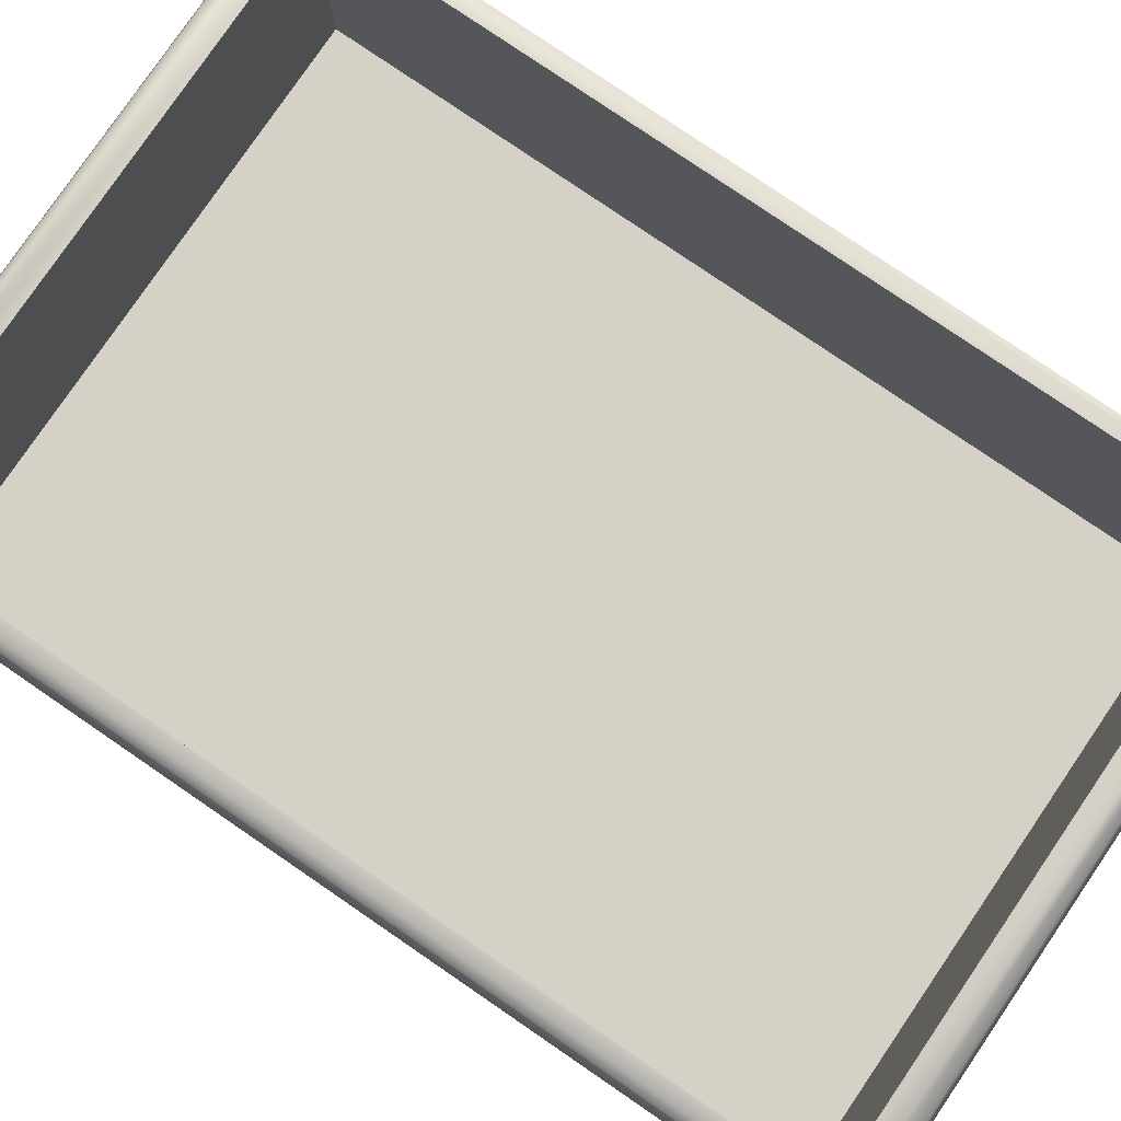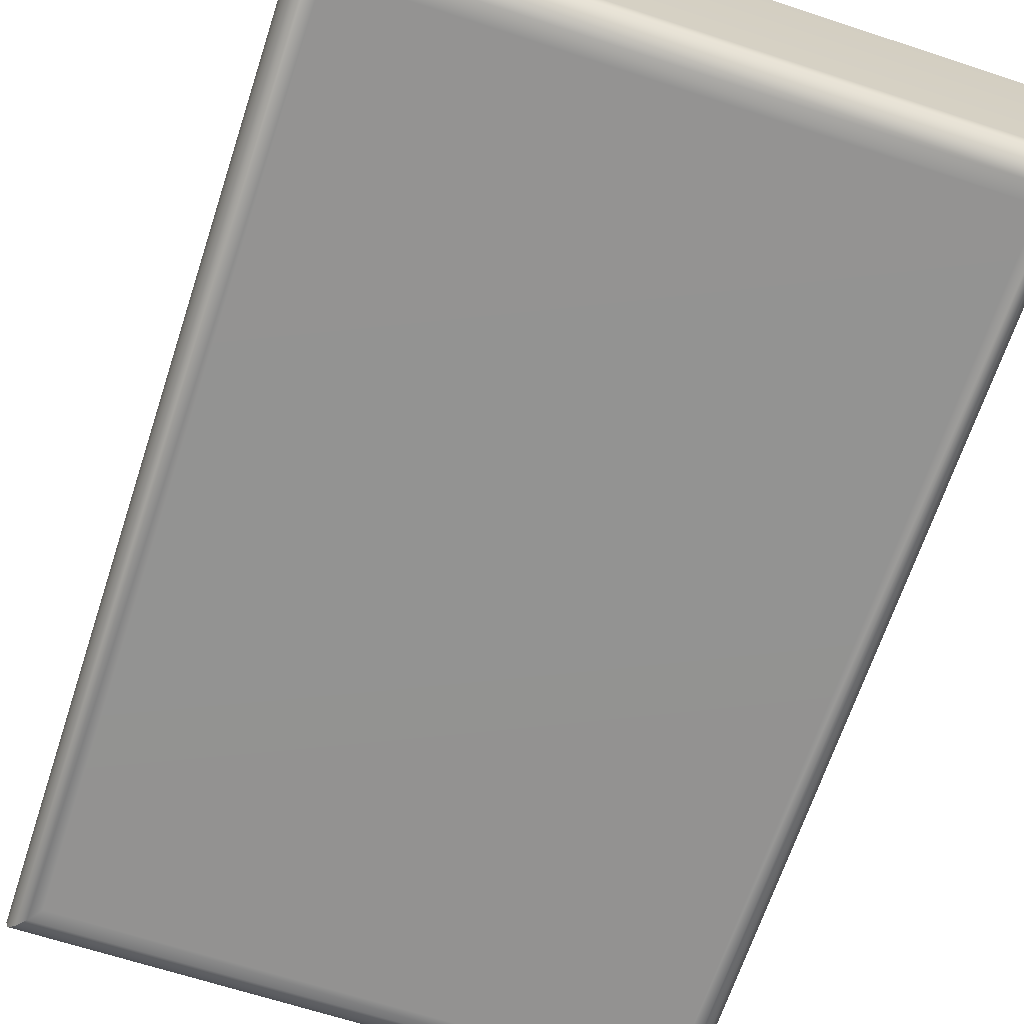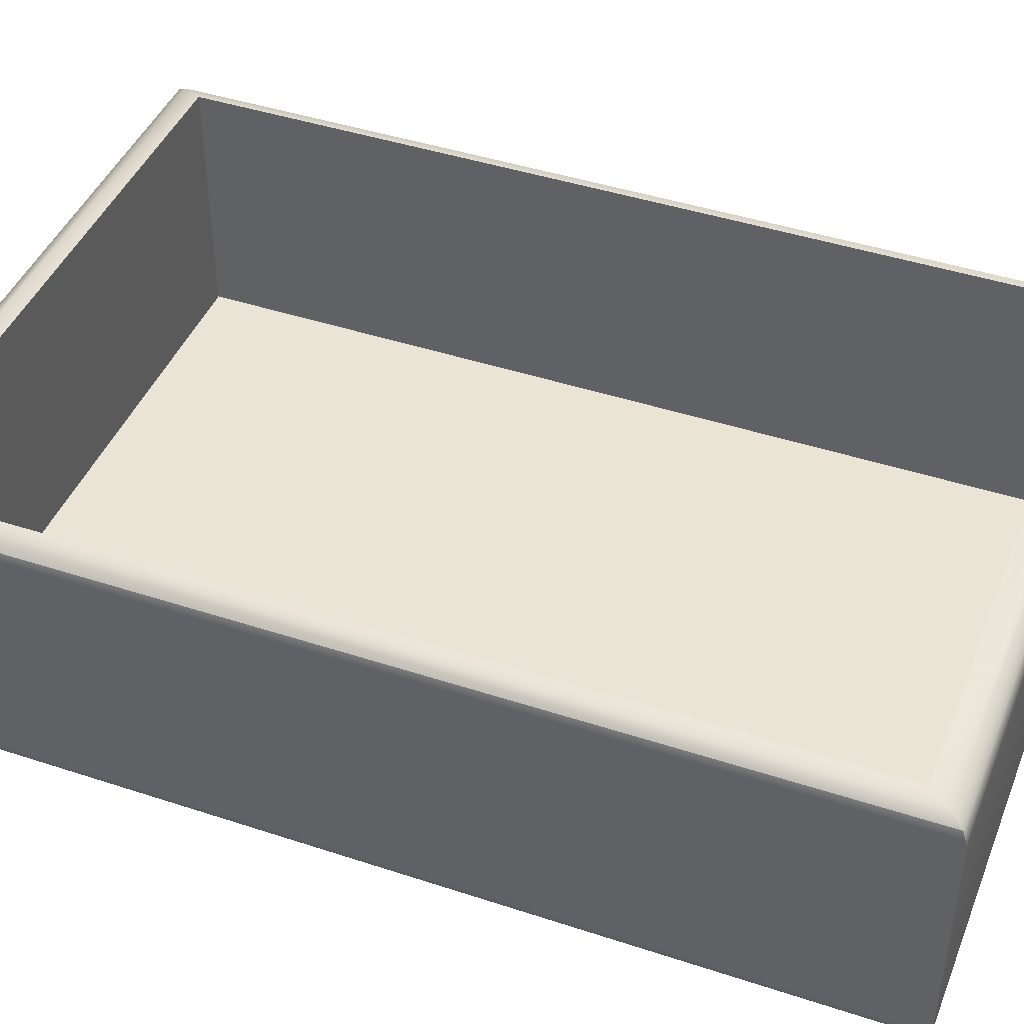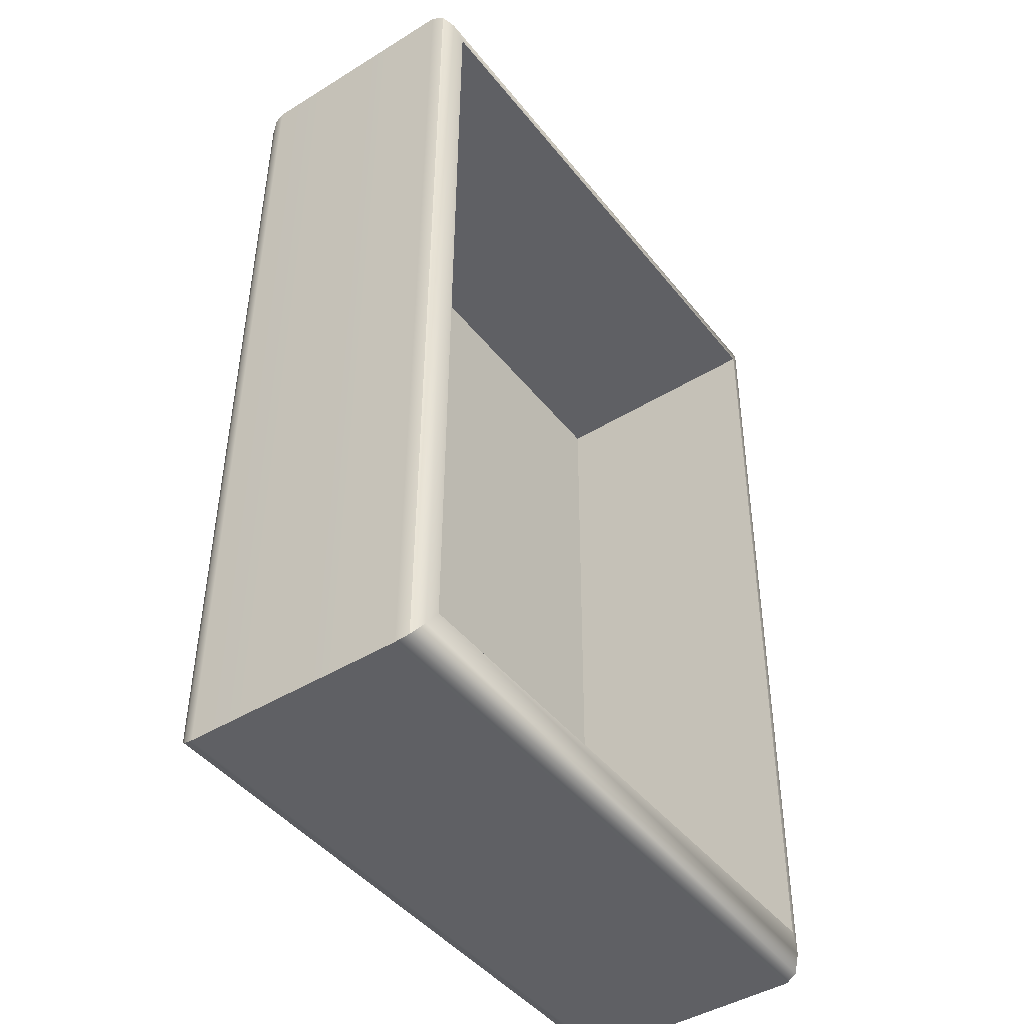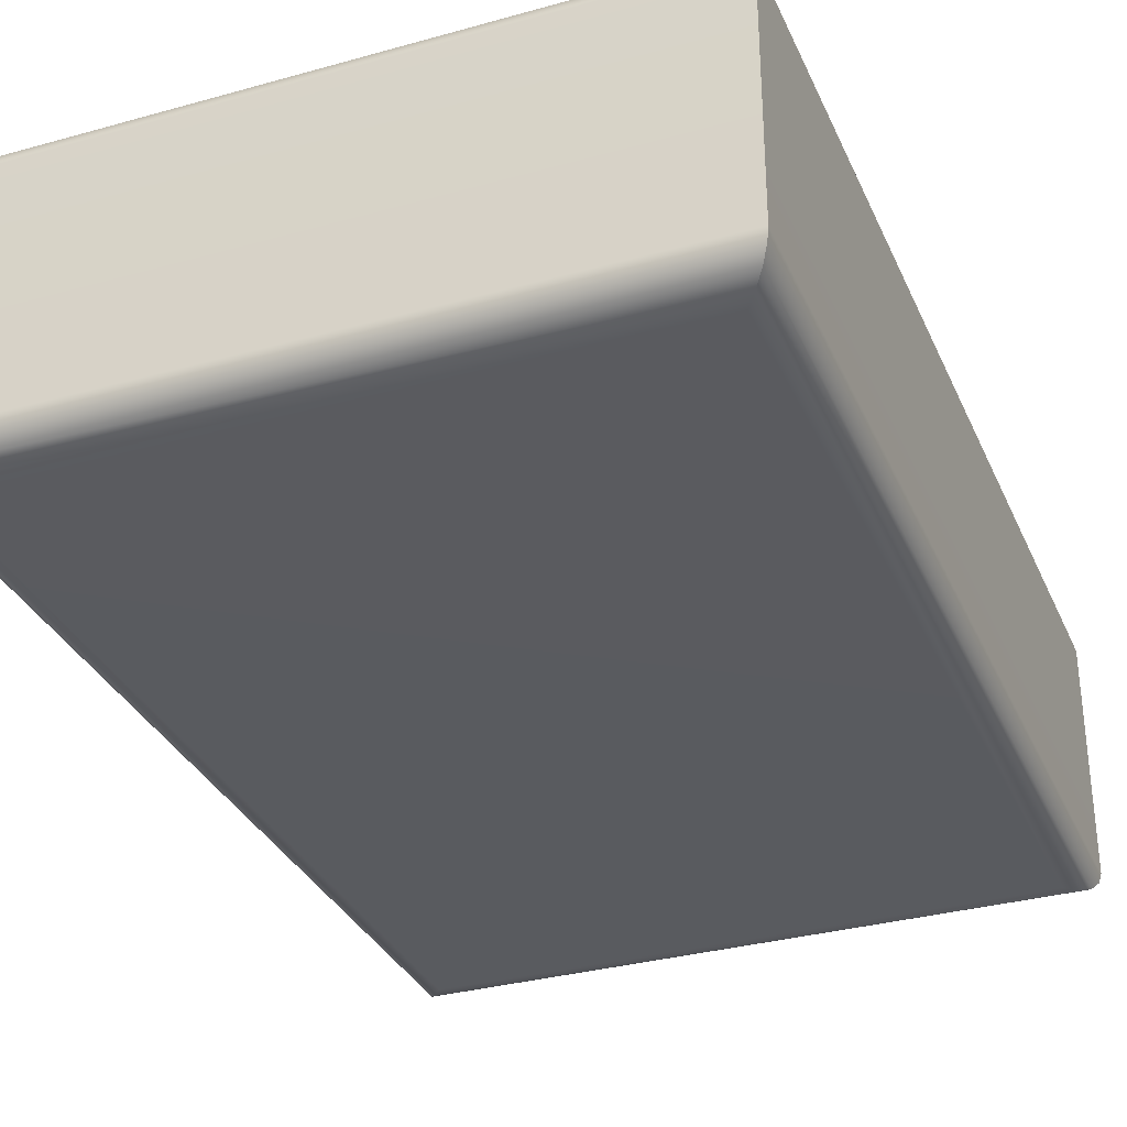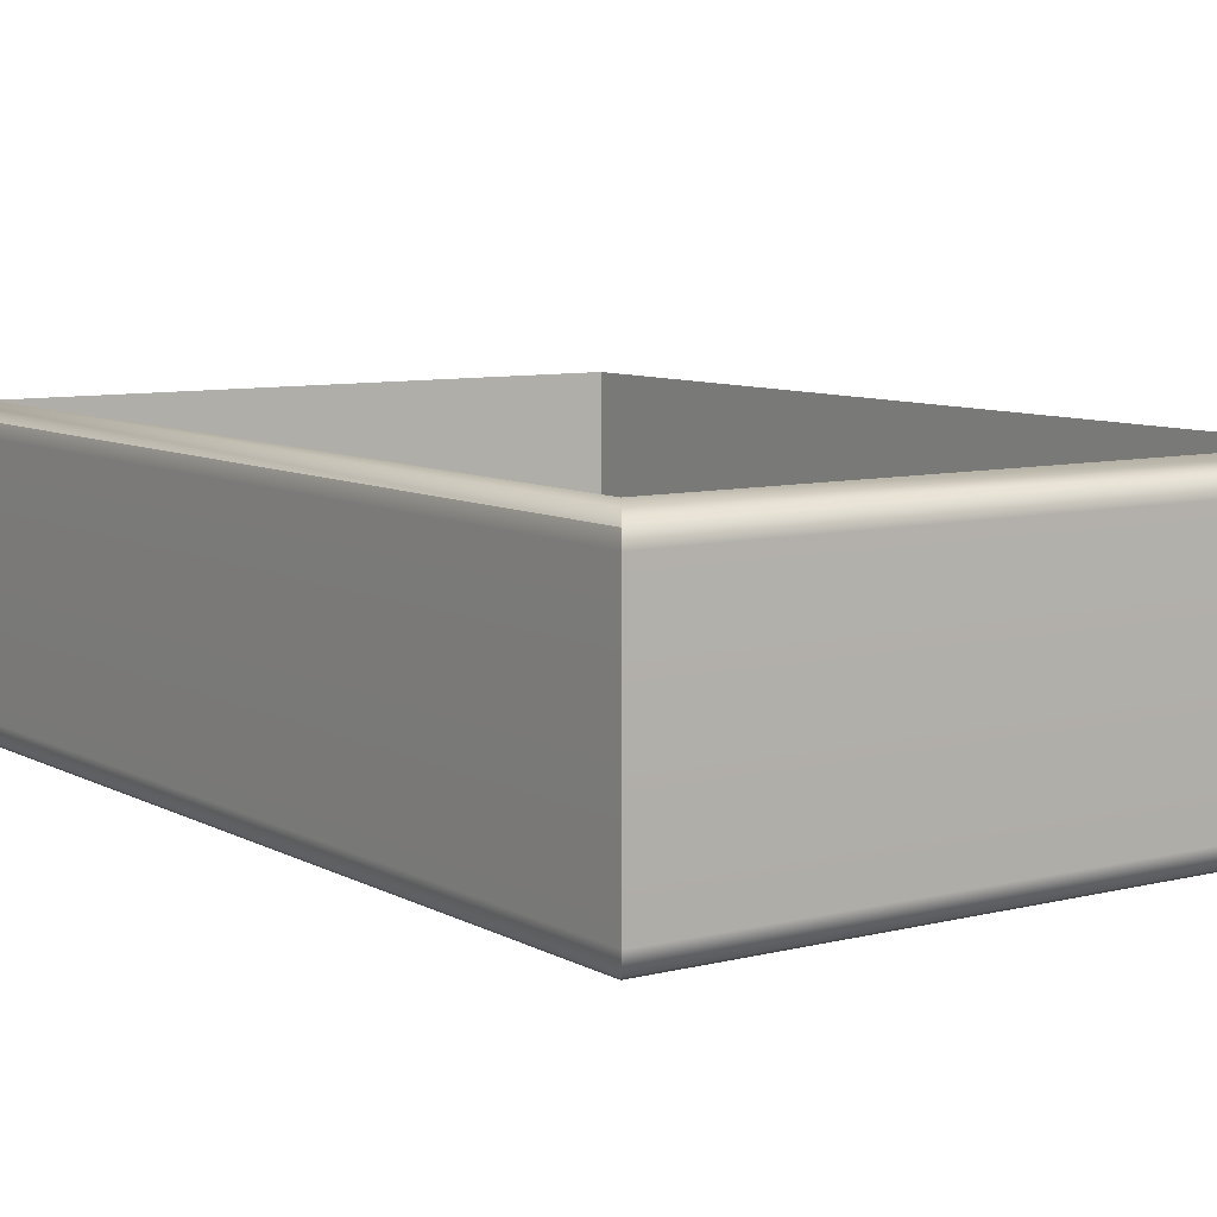
<metadata>
{"format":"obj","ext":"obj","renderer":"f3d","projection":"perspective","resolution":1024,"background":"white","views":[{"elev":79.6,"azim":123.7,"up":"+Y"},{"elev":-66.6,"azim":161.2,"up":"+Y"},{"elev":43.6,"azim":110.6,"up":"+Y"},{"elev":-44.2,"azim":125.8,"up":"+Z"},{"elev":-32.7,"azim":-159.4,"up":"+Y"},{"elev":8.2,"azim":144.7,"up":"+Y"}]}
</metadata>
<code>
g default
v -106.4 0.109 158.9
v -105.9 0.2149 159.7
v -105.5 0.5166 160.4
v -105.2 0.9681 160.8
v -105.1 1.501 161
v -104.6 1.501 113.6
v -104.7 0.9681 113.7
v -105 0.5166 114.2
v -105.4 0.2149 114.9
v -106 0.109 115.6
v -137 1.501 160.6
v -136.8 0.9681 160.5
v -136.5 0.5166 160
v -136.1 0.2149 159.4
v -135.5 0.109 158.6
v -135.1 0.109 115.3
v -135.6 0.2149 114.5
v -136 0.5166 113.9
v -136.3 0.9681 113.4
v -136.4 1.501 113.2
v -106.3 14.03 159.1
v -105.7 13.86 160.1
v -105.2 13.4 160.7
v -105.1 12.77 161
v -105.8 14.03 115.4
v -105.2 13.86 114.5
v -104.7 13.4 113.8
v -104.6 12.77 113.6
v -135.7 14.03 158.8
v -136.3 13.86 159.7
v -136.8 13.4 160.4
v -137 12.77 160.6
v -135.2 14.03 115.1
v -135.8 13.86 114.2
v -136.3 13.4 113.5
v -136.4 12.77 113.2
v -105.8 1.759 115.4
v -106.3 1.759 159.1
v -135.2 1.759 115.1
v -135.7 1.759 158.8
g pCube7
f 5 4 7 6
f 4 3 8 7
f 3 2 9 8
f 2 1 10 9
f 15 14 17 16
f 14 13 18 17
f 13 12 19 18
f 12 11 20 19
f 15 16 10 1
f 1 2 14 15
f 2 3 13 14
f 3 4 12 13
f 4 5 11 12
f 6 7 19 20
f 7 8 18 19
f 8 9 17 18
f 9 10 16 17
f 38 37 39 40
f 5 6 28 24
f 32 36 20 11
f 6 20 36 28
f 11 5 24 32
f 23 24 28 27
f 21 22 26 25
f 22 23 27 26
f 27 28 36 35
f 25 26 34 33
f 26 27 35 34
f 24 23 31 32
f 23 22 30 31
f 22 21 29 30
f 32 31 35 36
f 31 30 34 35
f 30 29 33 34
f 21 25 37 38
f 25 33 39 37
f 33 29 40 39
f 29 21 38 40

</code>
